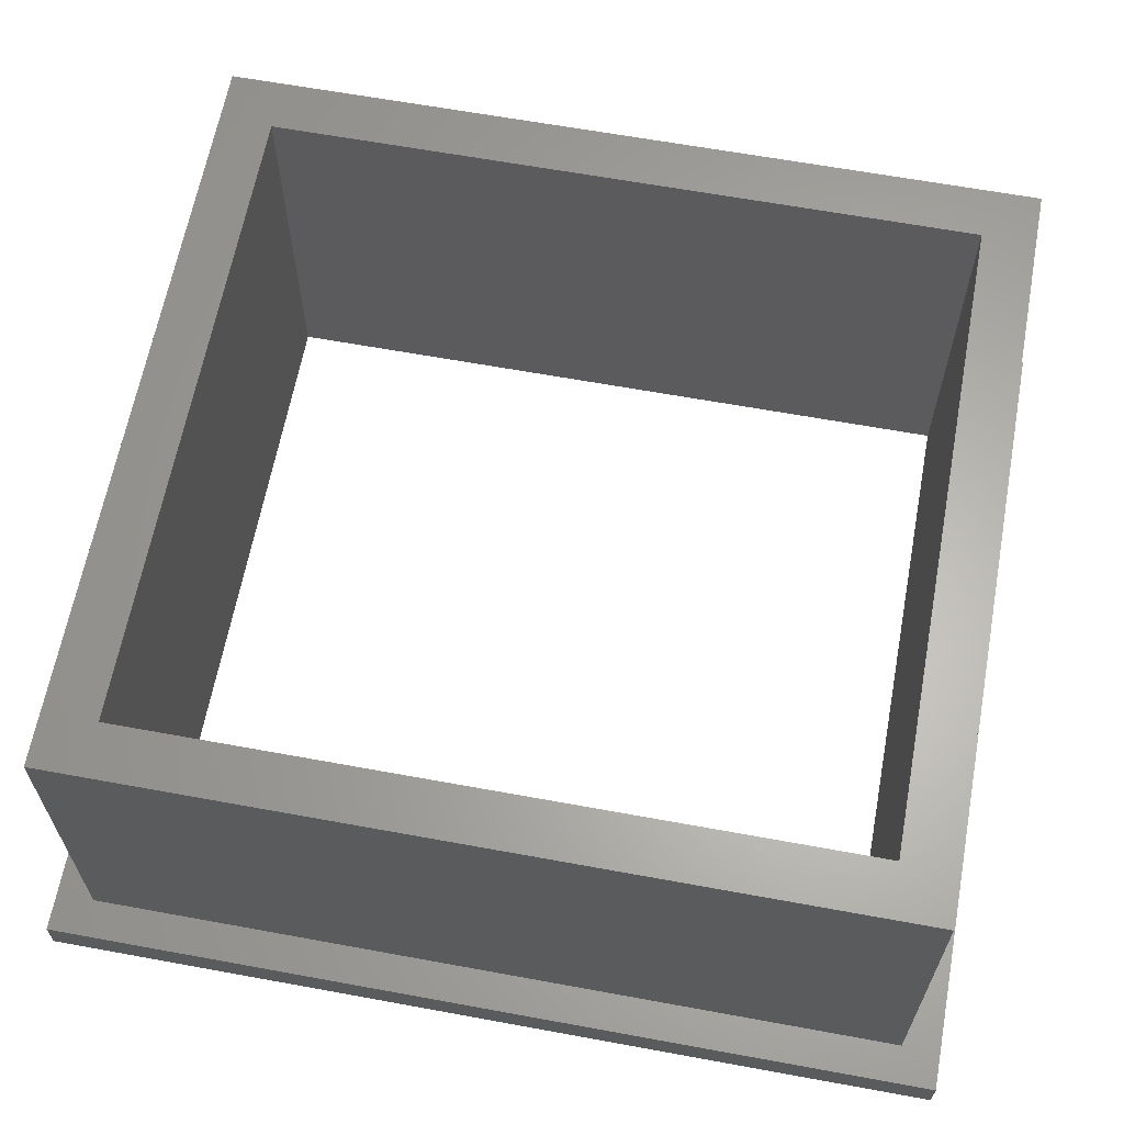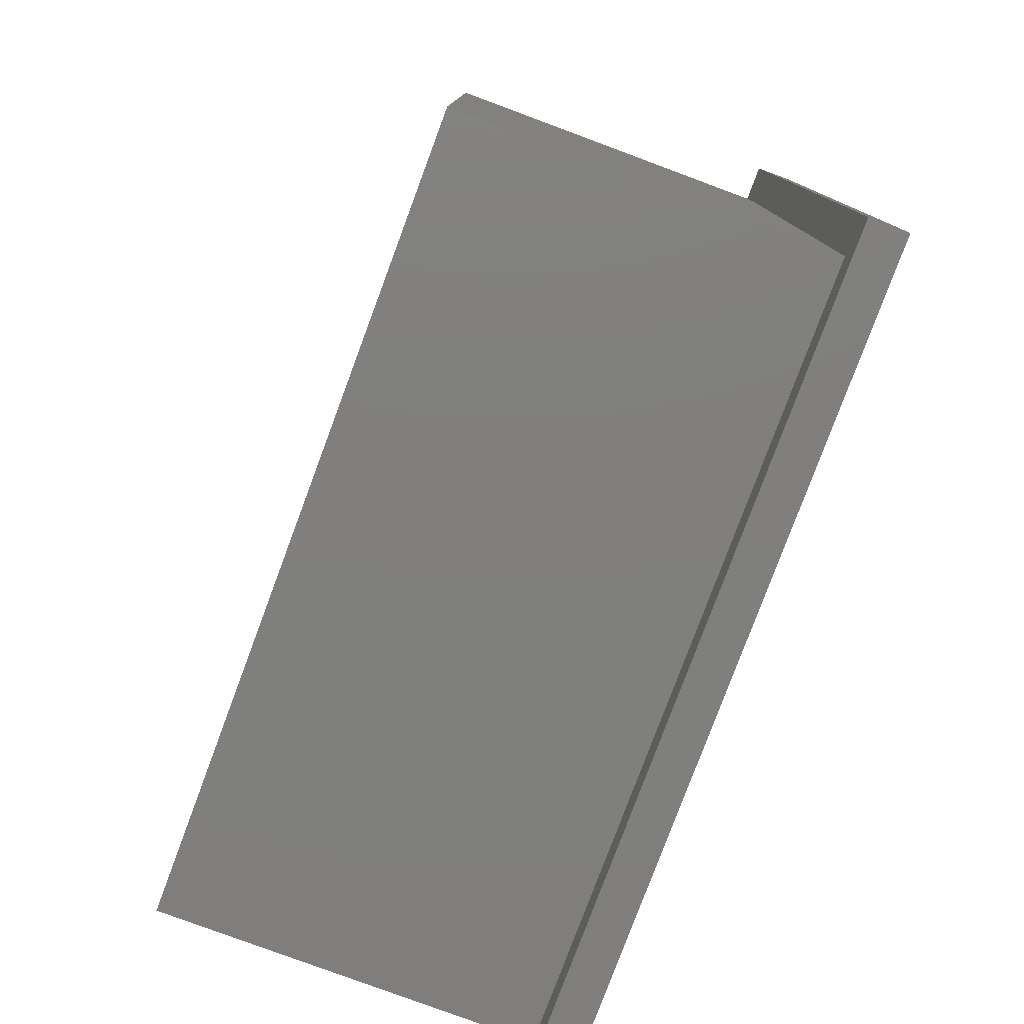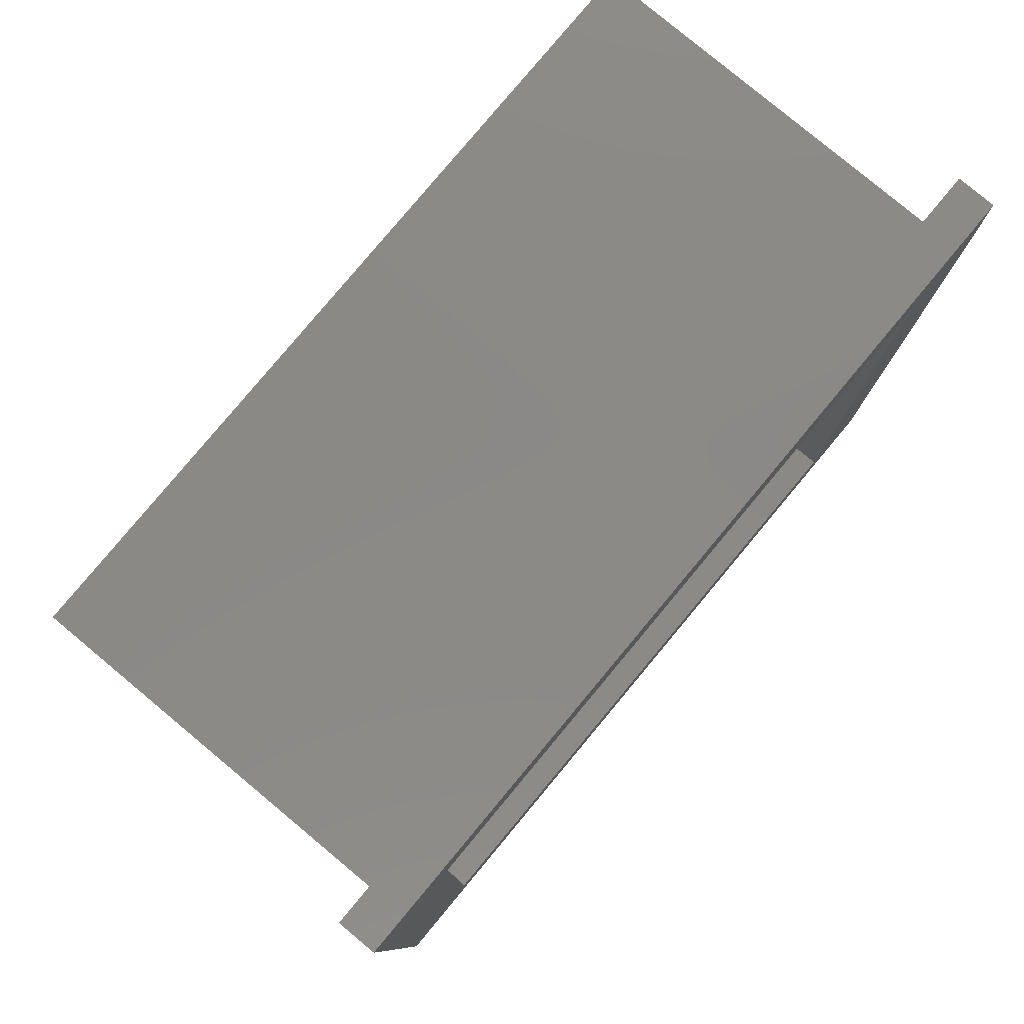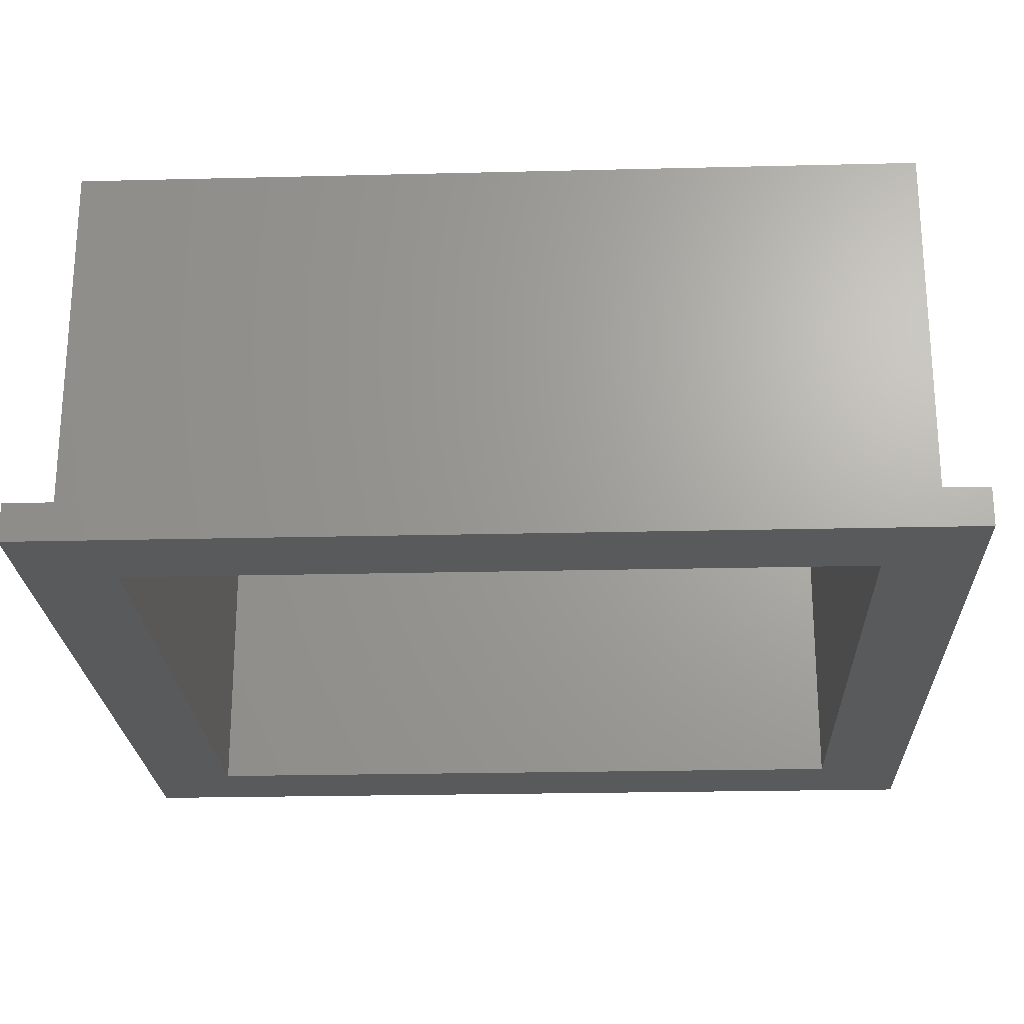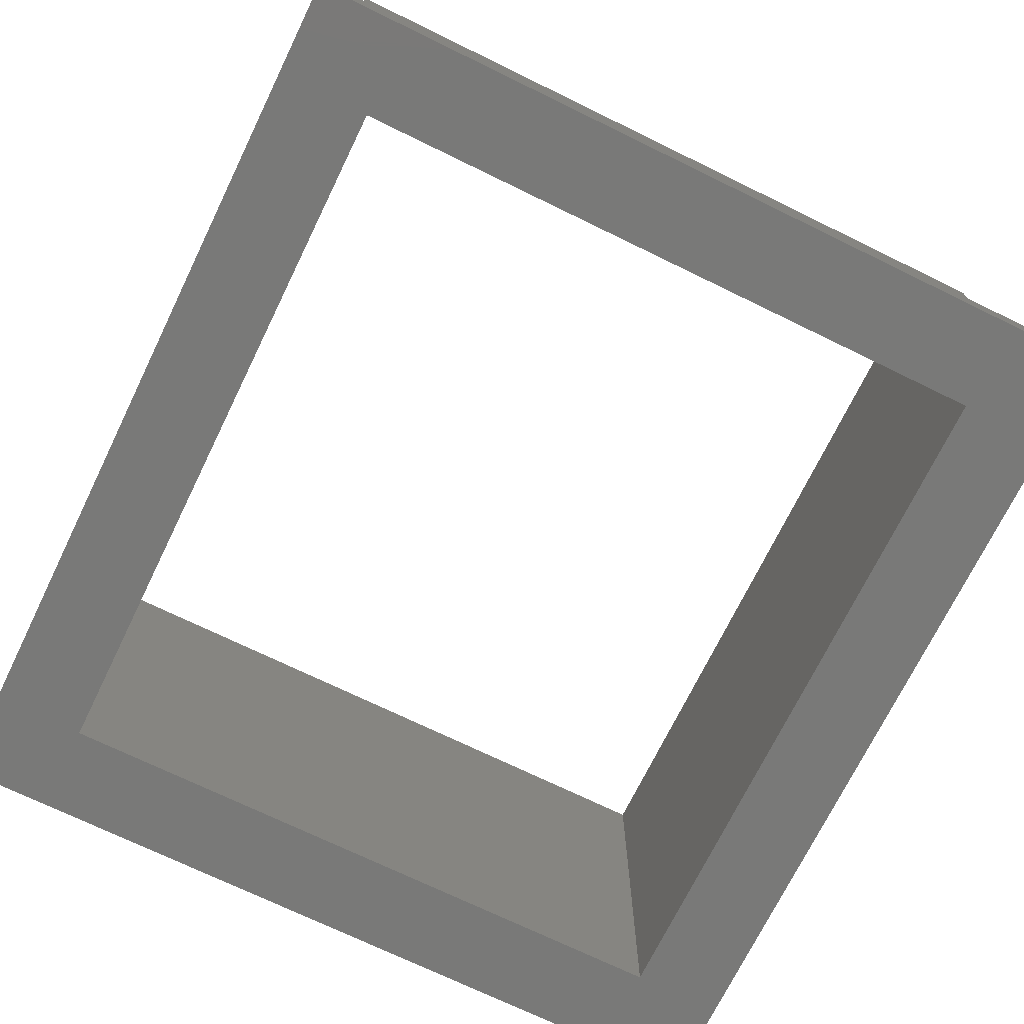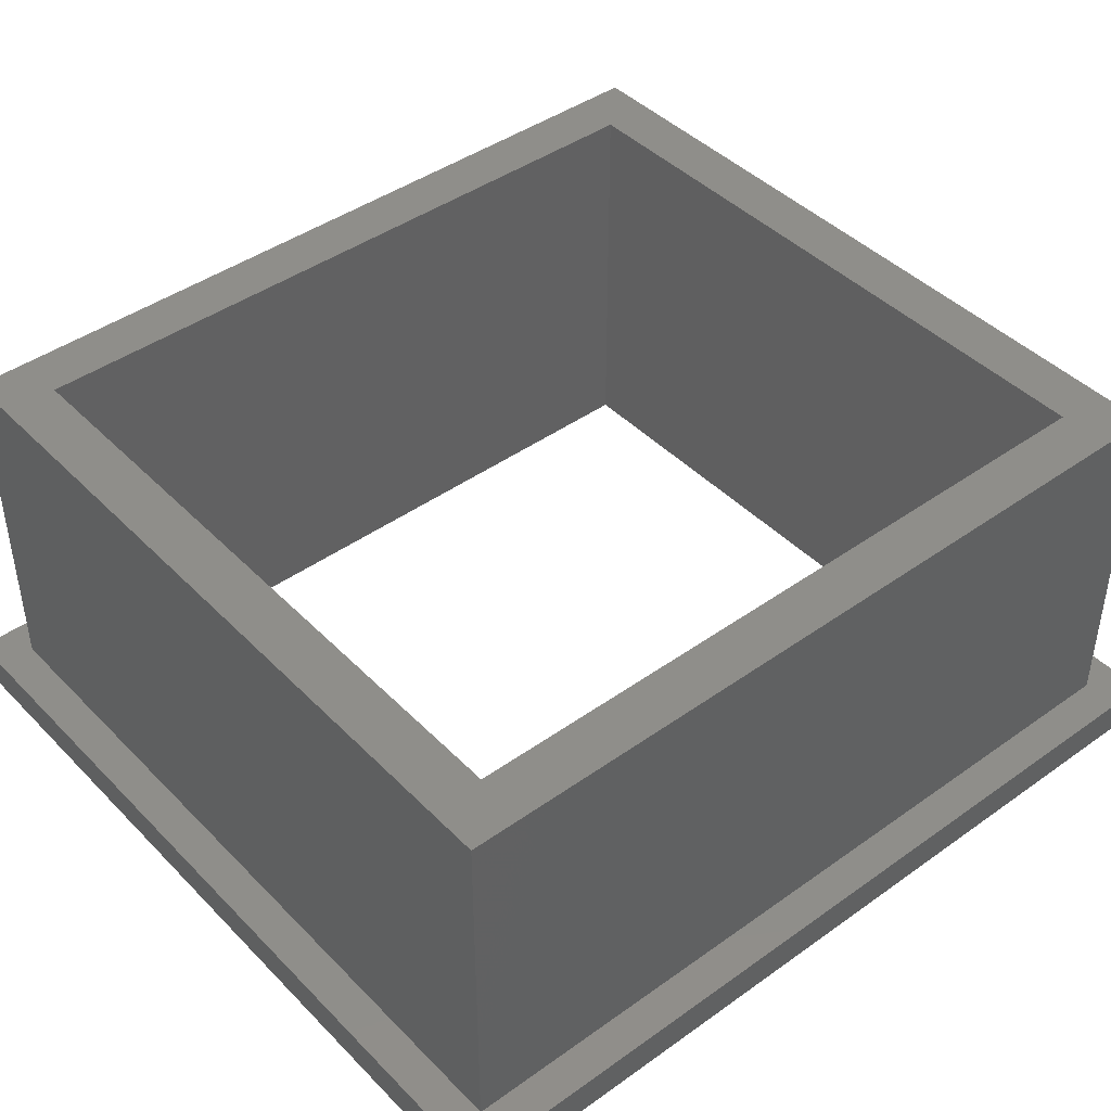
<metadata>
{"format":"stl","ext":"stl","renderer":"f3d","projection":"perspective","resolution":1024,"background":"white","views":[{"elev":63.6,"azim":-79.5,"up":"+Z"},{"elev":-79.2,"azim":69.6,"up":"+Y"},{"elev":80.0,"azim":129.8,"up":"+Y"},{"elev":-23.1,"azim":-87.6,"up":"+Z"},{"elev":-71.8,"azim":154.0,"up":"+Z"},{"elev":43.2,"azim":-130.2,"up":"+Z"}]}
</metadata>
<code>
# stl→obj: 24 verts, 48 faces
v 11 -11.75 0.5
v 11 11.75 -0.5
v 11 11.75 0.5
v 11 -11.75 -0.5
v 10 10.75 0.5
v -10 10.75 0.5
v -11 11.75 0.5
v -10 -10.75 0.5
v 10 -10.75 0.5
v -11 -11.75 0.5
v 8.6 -9.35 -0.5
v -8.6 -9.35 -0.5
v -11 -11.75 -0.5
v -8.6 9.35 -0.5
v 8.6 9.35 -0.5
v -11 11.75 -0.5
v 10 -10.75 10
v 10 10.75 10
v 8.6 9.35 10
v -8.6 9.35 10
v -10 10.75 10
v -8.6 -9.35 10
v 8.6 -9.35 10
v -10 -10.75 10
f 1 2 3
f 2 1 4
f 3 5 1
f 3 6 5
f 6 7 8
f 7 6 3
f 9 1 5
f 8 1 9
f 8 10 1
f 10 8 7
f 4 11 2
f 4 12 11
f 12 13 14
f 13 12 4
f 15 2 11
f 14 2 15
f 14 16 2
f 16 14 13
f 13 7 16
f 7 13 10
f 2 7 3
f 7 2 16
f 13 1 10
f 1 13 4
f 17 5 18
f 5 17 9
f 18 19 17
f 18 20 19
f 20 21 22
f 21 20 18
f 23 17 19
f 22 17 23
f 22 24 17
f 24 22 21
f 8 21 6
f 21 8 24
f 5 21 18
f 21 5 6
f 8 17 24
f 17 8 9
f 11 19 15
f 19 11 23
f 22 14 20
f 14 22 12
f 14 19 20
f 19 14 15
f 11 22 23
f 22 11 12

</code>
